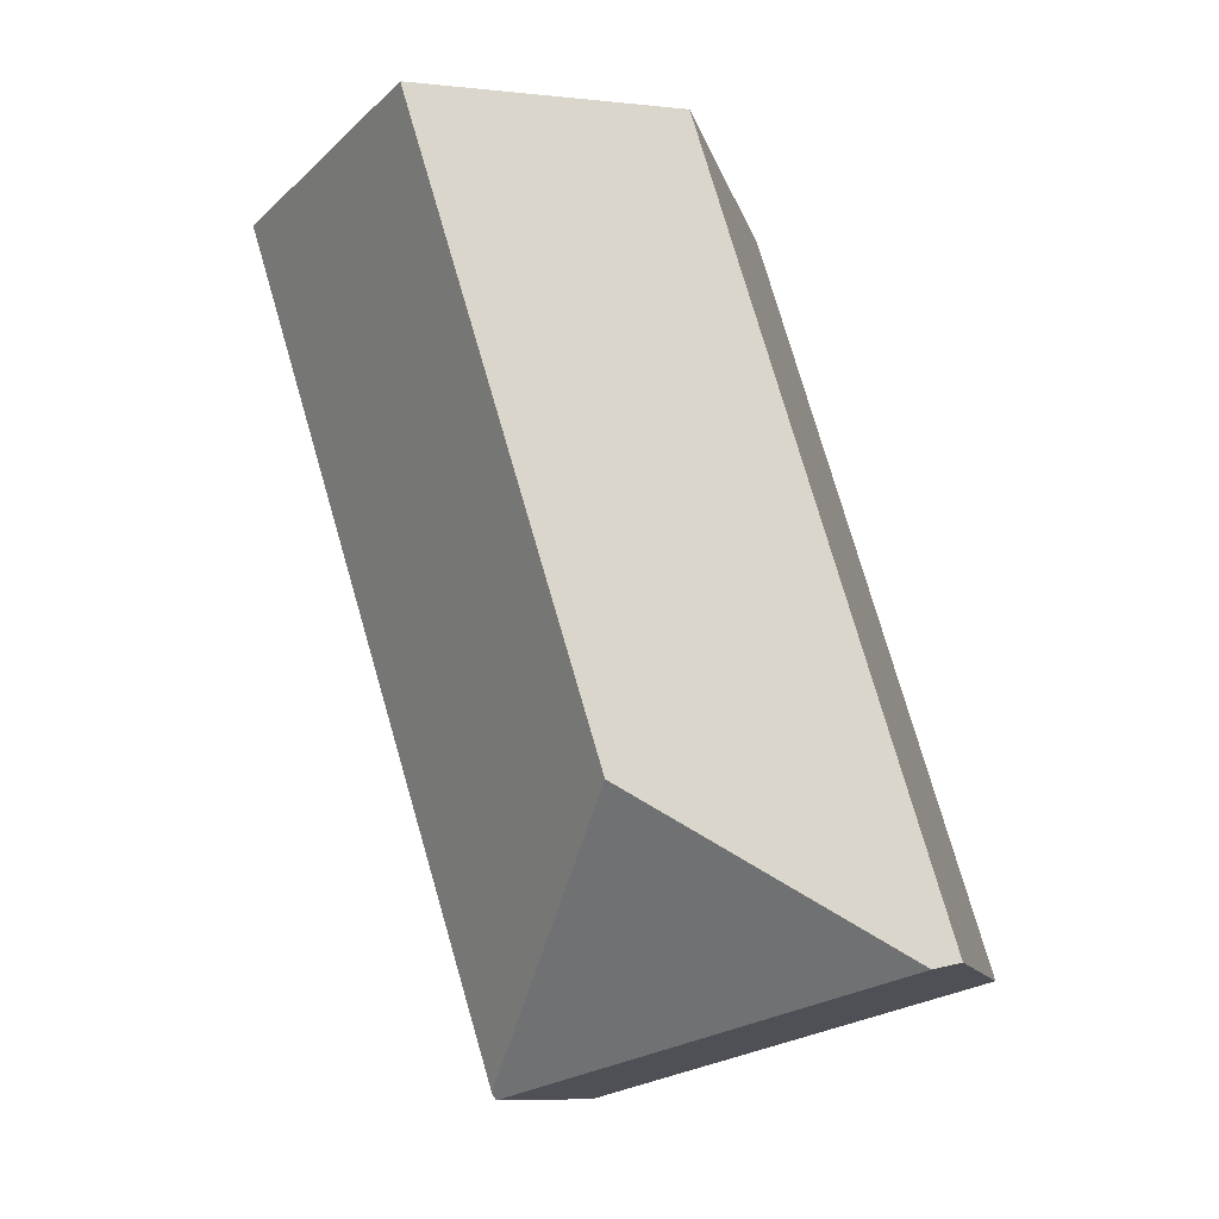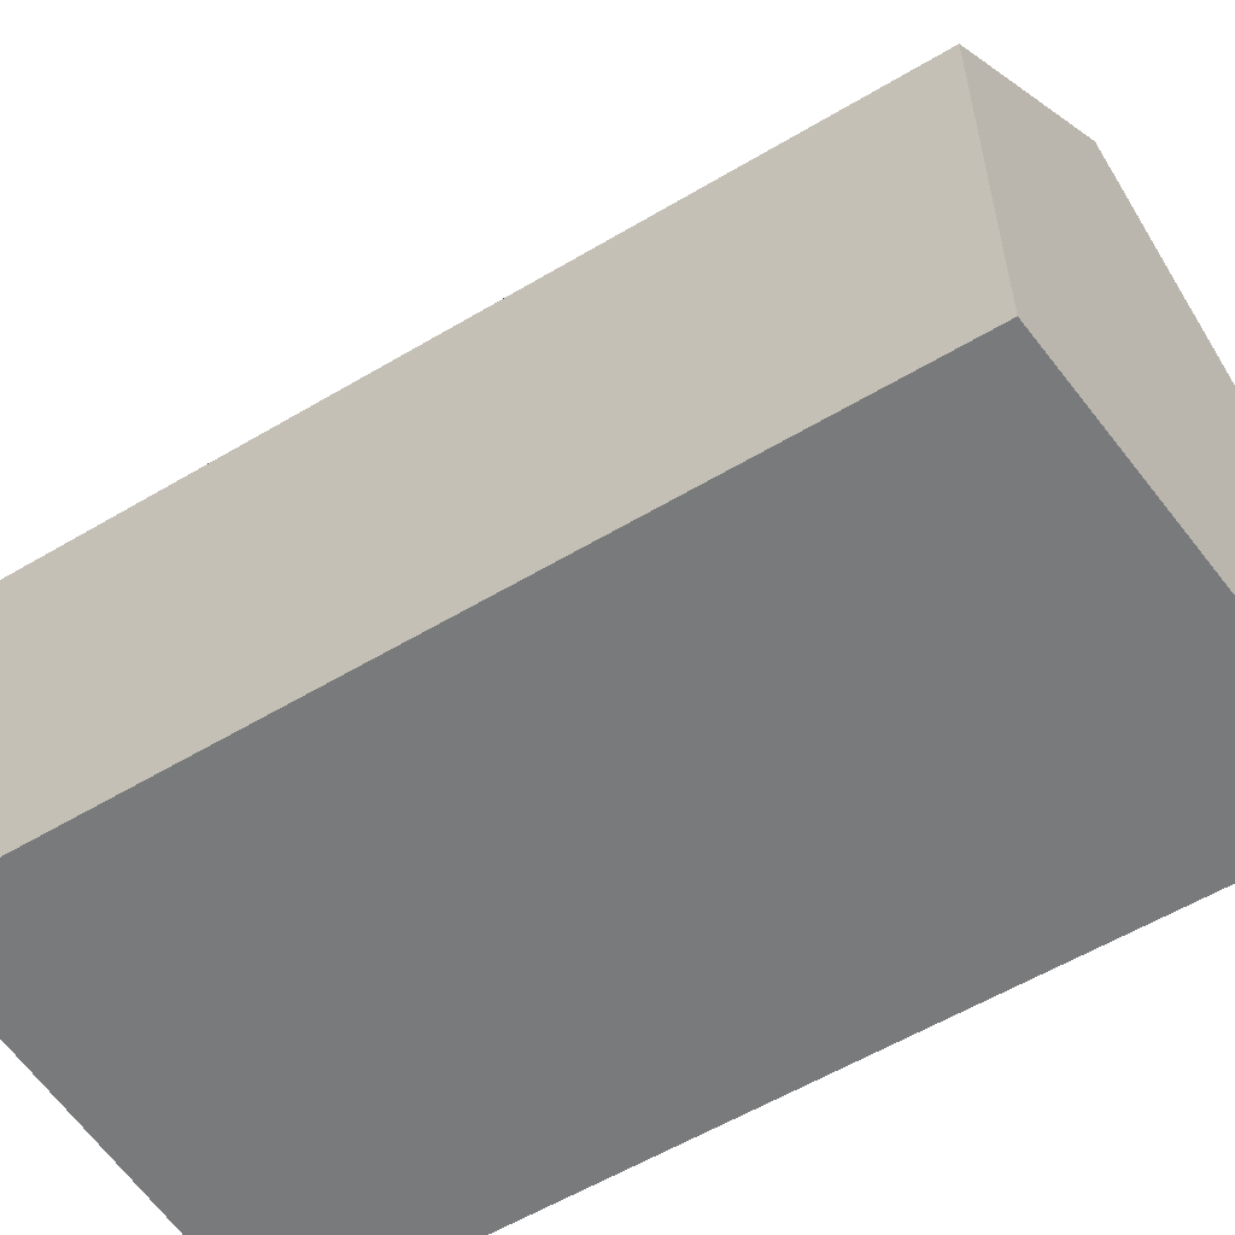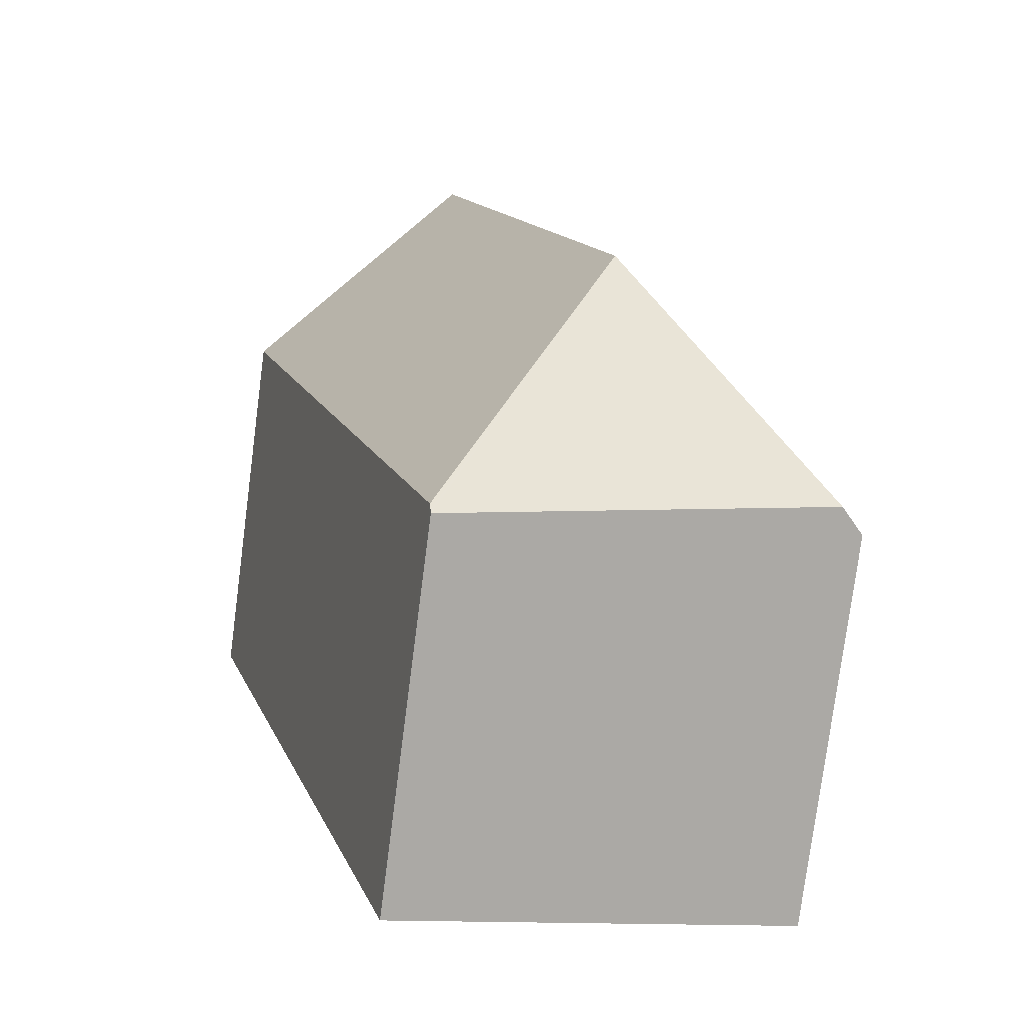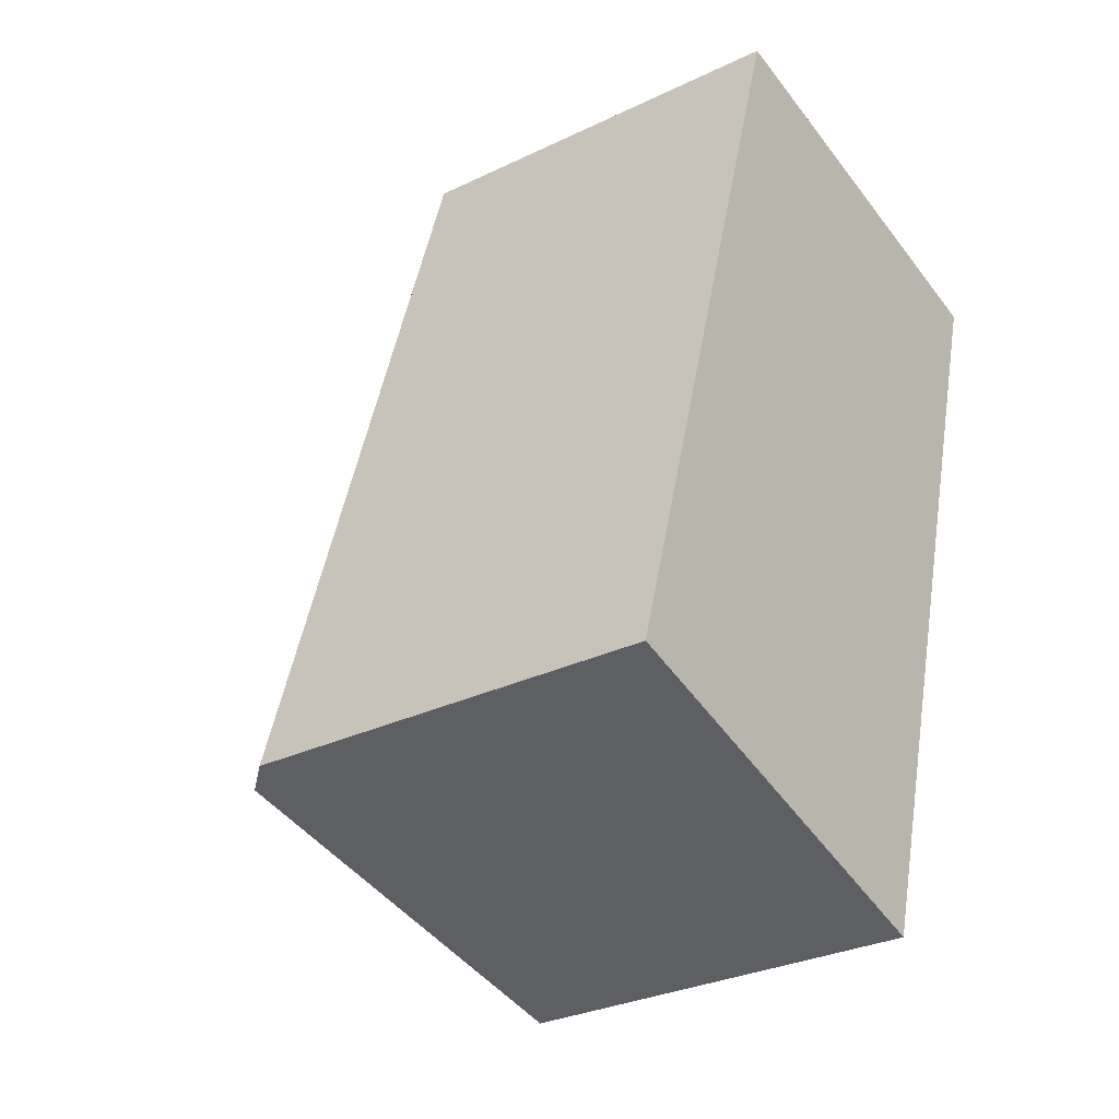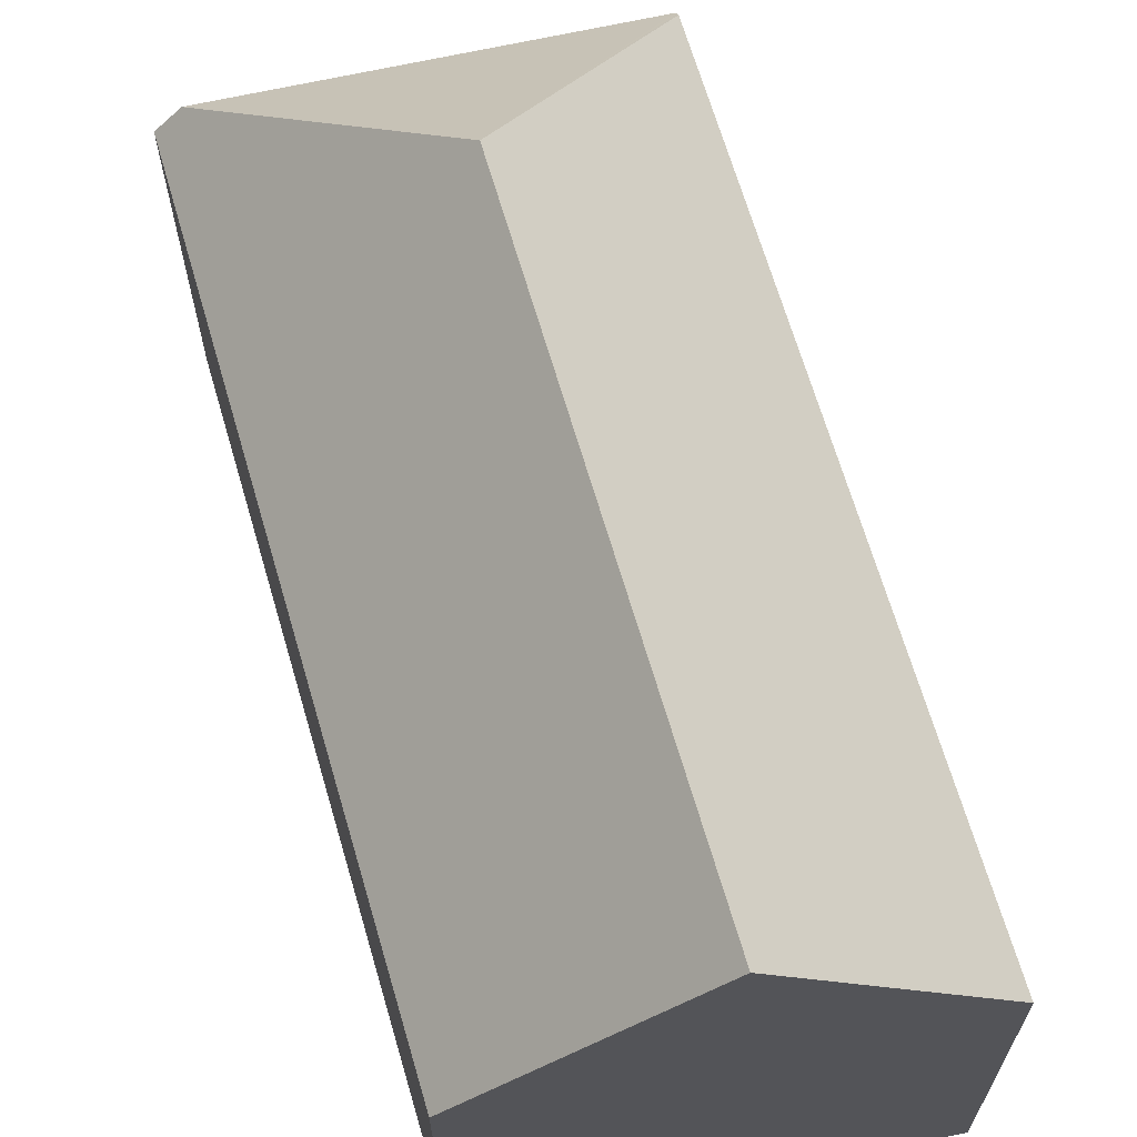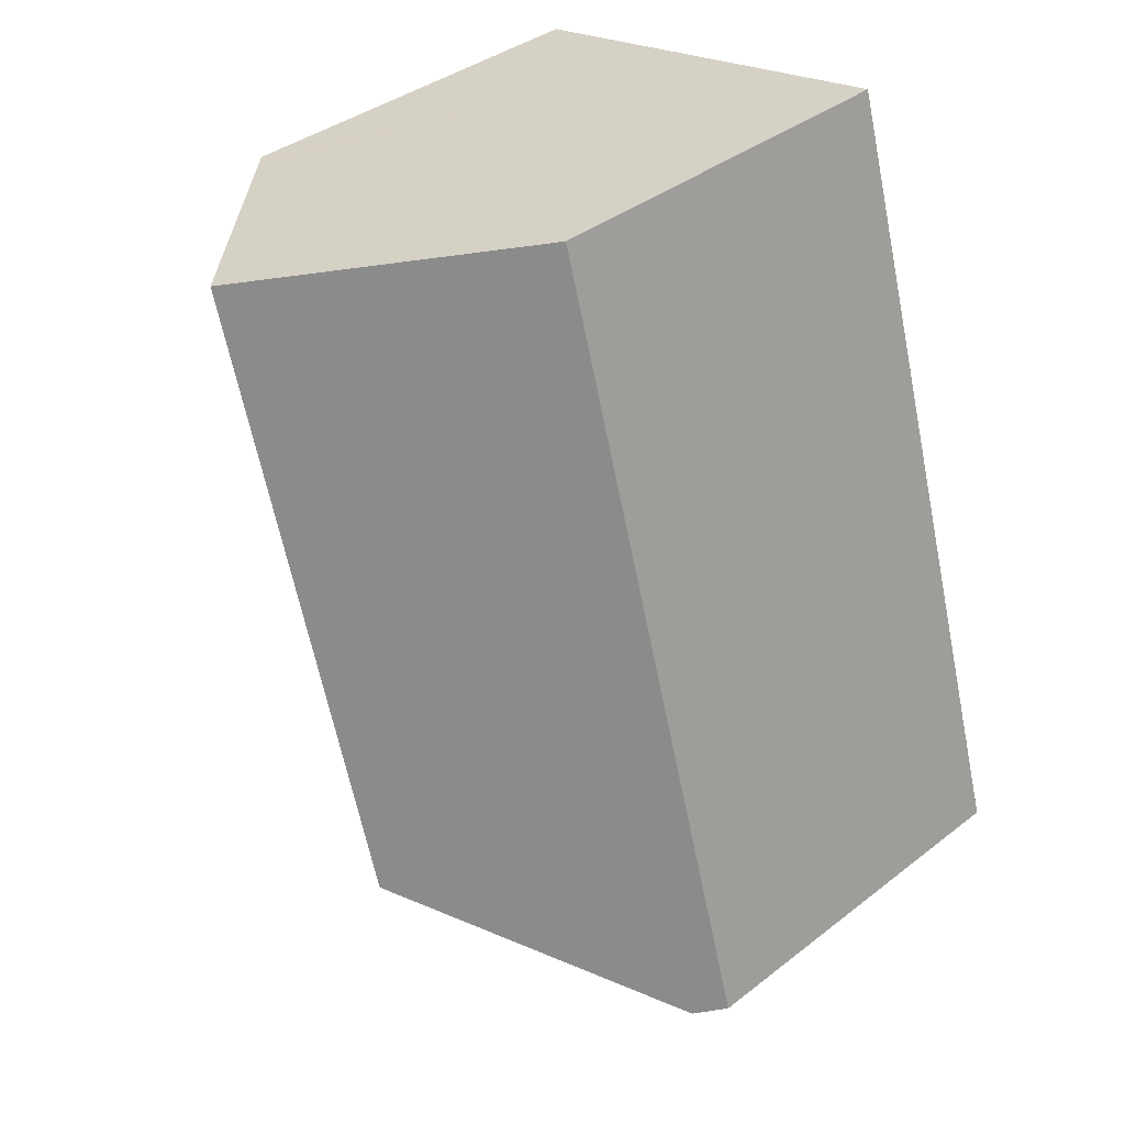
<metadata>
{"format":"obj","ext":"obj","renderer":"f3d","projection":"perspective","resolution":1024,"background":"white","views":[{"elev":-10.3,"azim":-167.9,"up":"+Z"},{"elev":-58.0,"azim":-41.8,"up":"+Y"},{"elev":-78.3,"azim":172.6,"up":"+Z"},{"elev":-30.2,"azim":-55.0,"up":"+Z"},{"elev":67.1,"azim":0.2,"up":"+Y"},{"elev":38.0,"azim":-134.5,"up":"+Z"}]}
</metadata>
<code>
v  10.08 9.774 -2.661
v  15.61 10.13 17.16
v  15.95 9.774 17.09
v  10.81 15.2 18.1
v  6.436 15.2 3.368
v  5.668 9.77 19.11
v  0.134 9.777 0.451
v  0.594 10.42 -0.167
v  0 9.777 5.987e-16
v  10.05 9.67 -2.757
v  10.04 9.597 -2.825
v  9.194 9.67 -2.588
v  0 0 0
v  5.668 -1.17e-15 19.11
v  0.134 -2.762e-17 0.451
v  10.81 -1.108e-15 18.1
v  15.61 -1.05e-15 17.16
v  15.95 -1.046e-15 17.09
v  10.08 1.629e-16 -2.661
v  10.04 1.73e-16 -2.825
v  10.05 1.688e-16 -2.757
v  9.194 1.585e-16 -2.588
v  0.594 1.023e-17 -0.167
g defaultobject
f 1 2 3
f 2 1 4
f 4 1 5
f 5 6 4
f 6 5 7
f 7 5 8
f 7 8 9
f 10 5 1
f 5 10 11
f 5 11 12
f 5 12 8
f 13 7 9
f 7 13 6
f 6 13 14
f 14 13 15
f 14 4 6
f 4 14 2
f 2 14 16
f 2 16 3
f 3 16 17
f 3 17 18
f 18 1 3
f 1 18 19
f 1 19 10
f 10 19 11
f 11 19 20
f 20 19 21
f 20 12 11
f 12 20 8
f 8 20 9
f 9 20 22
f 9 22 23
f 9 23 13
f 15 16 14
f 16 15 13
f 16 13 23
f 16 23 22
f 16 22 18
f 18 22 21
f 21 22 20
f 18 21 19

</code>
